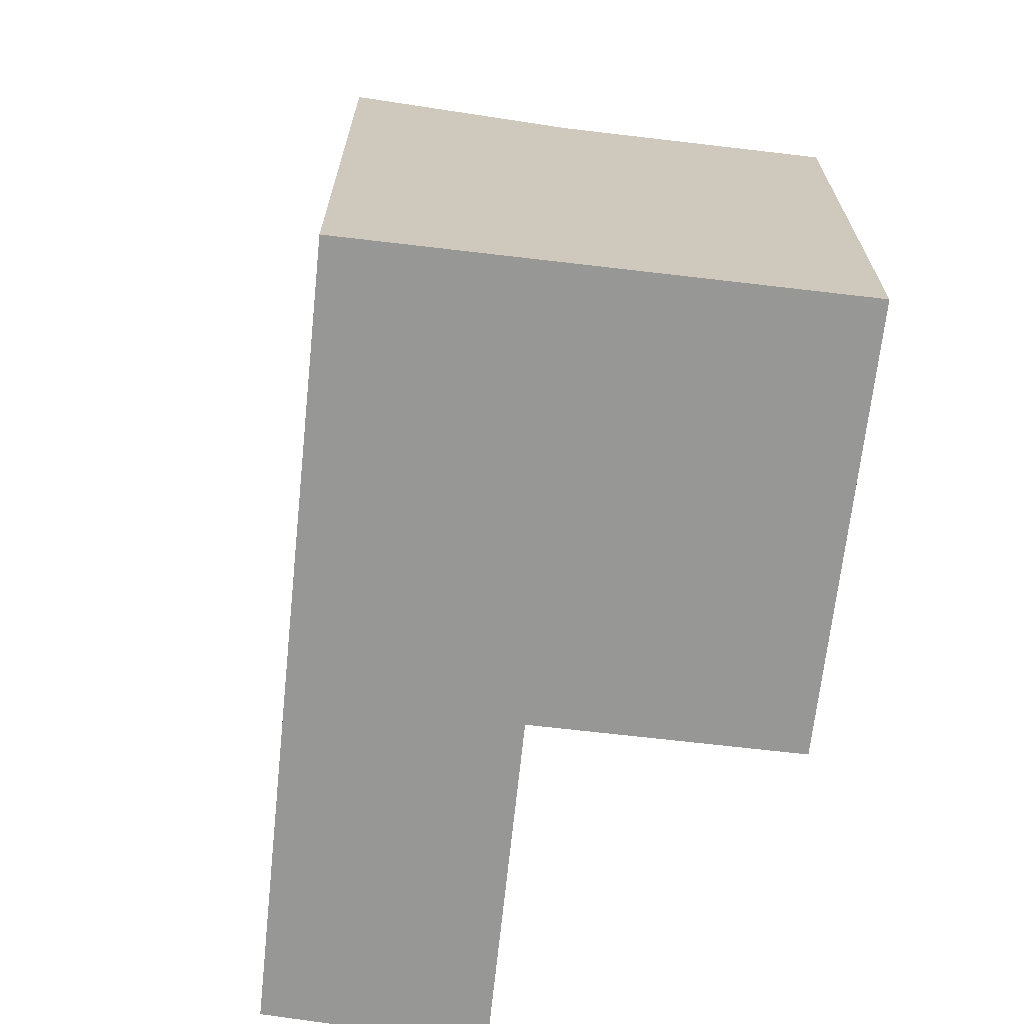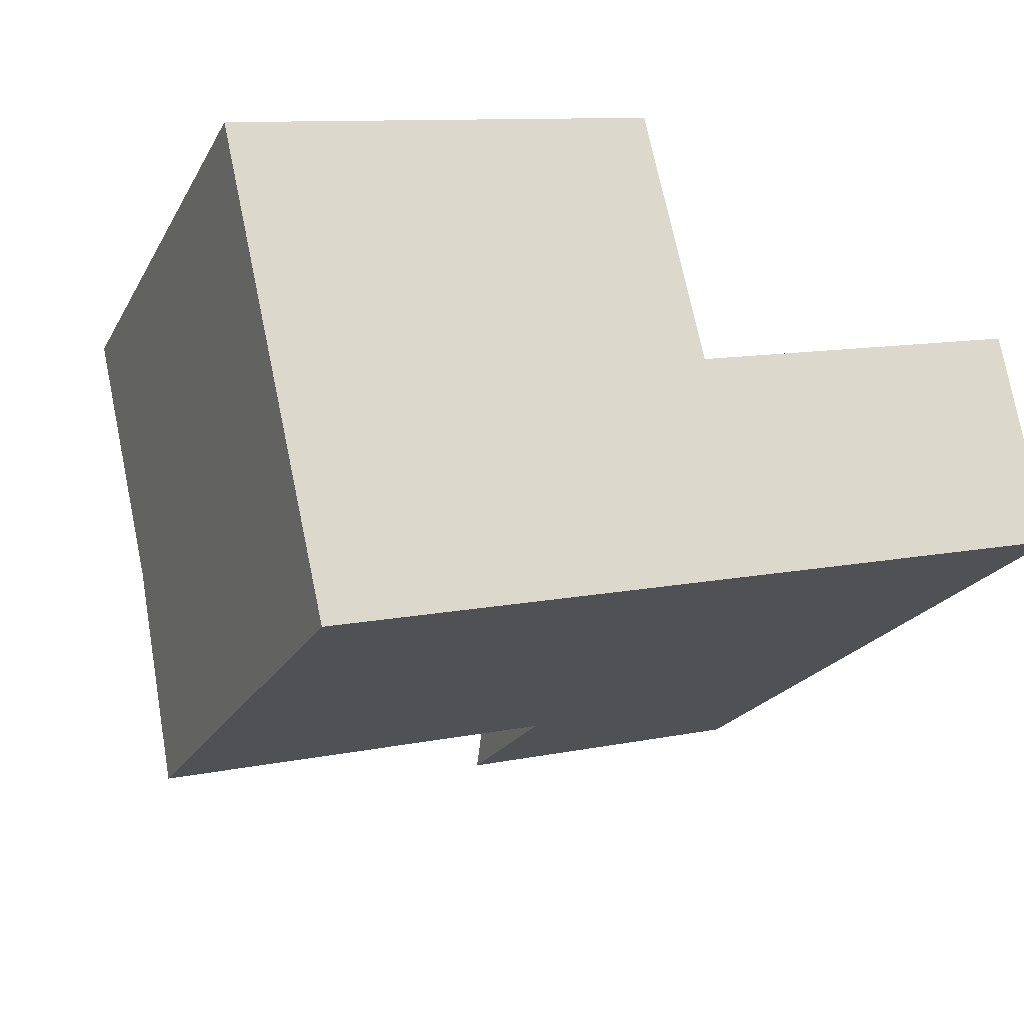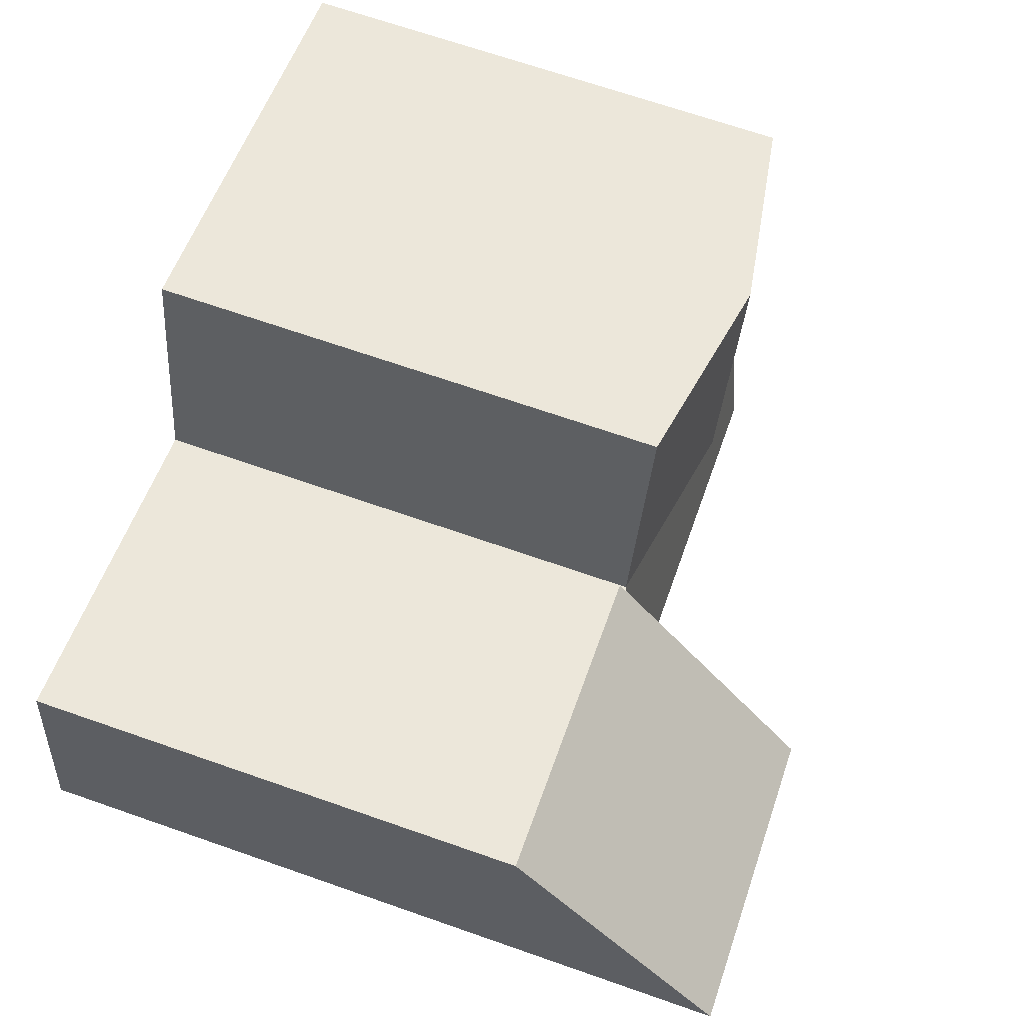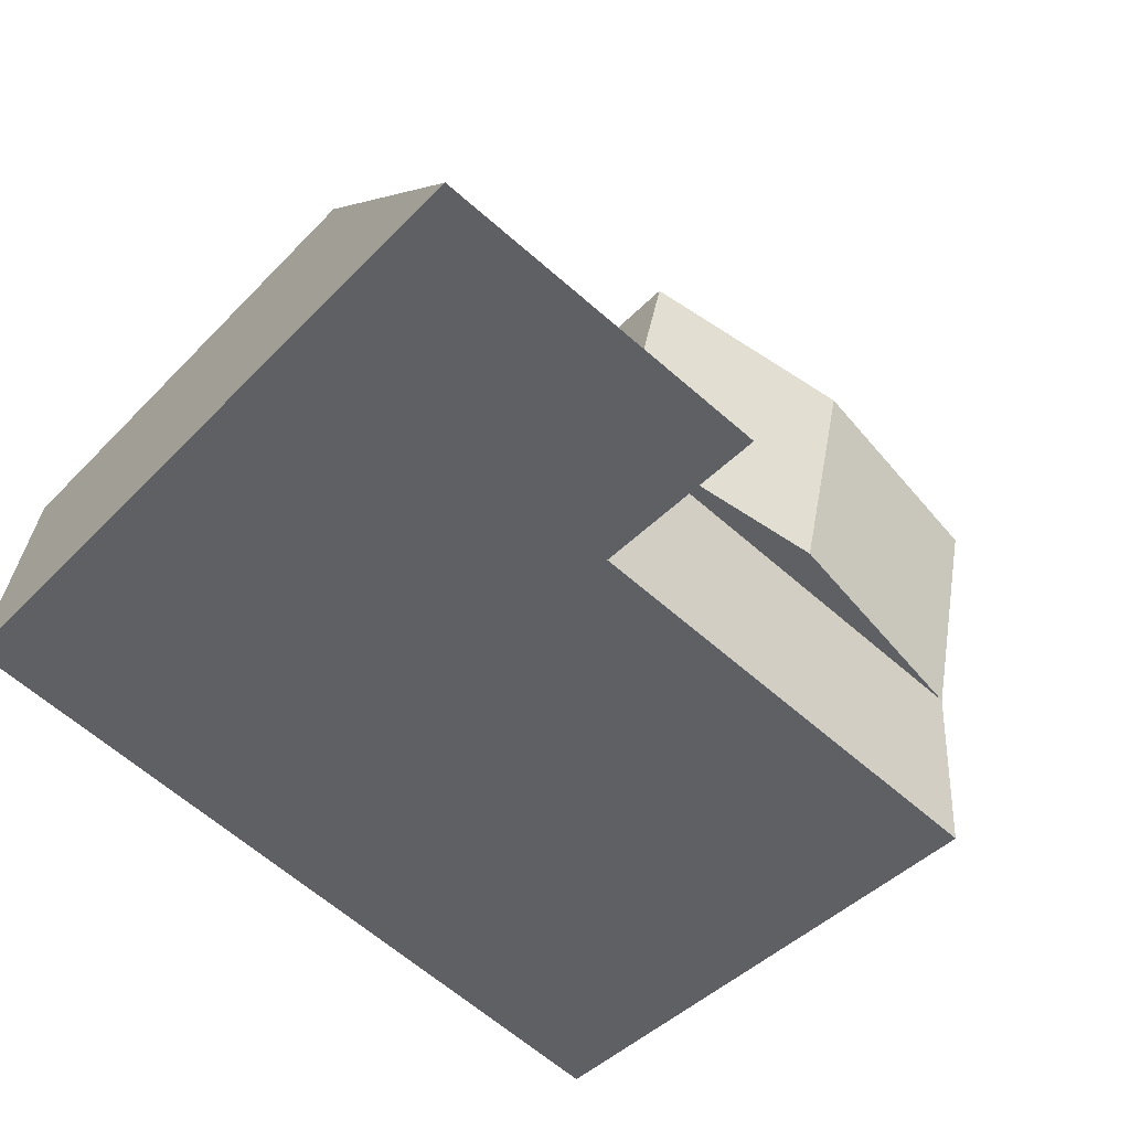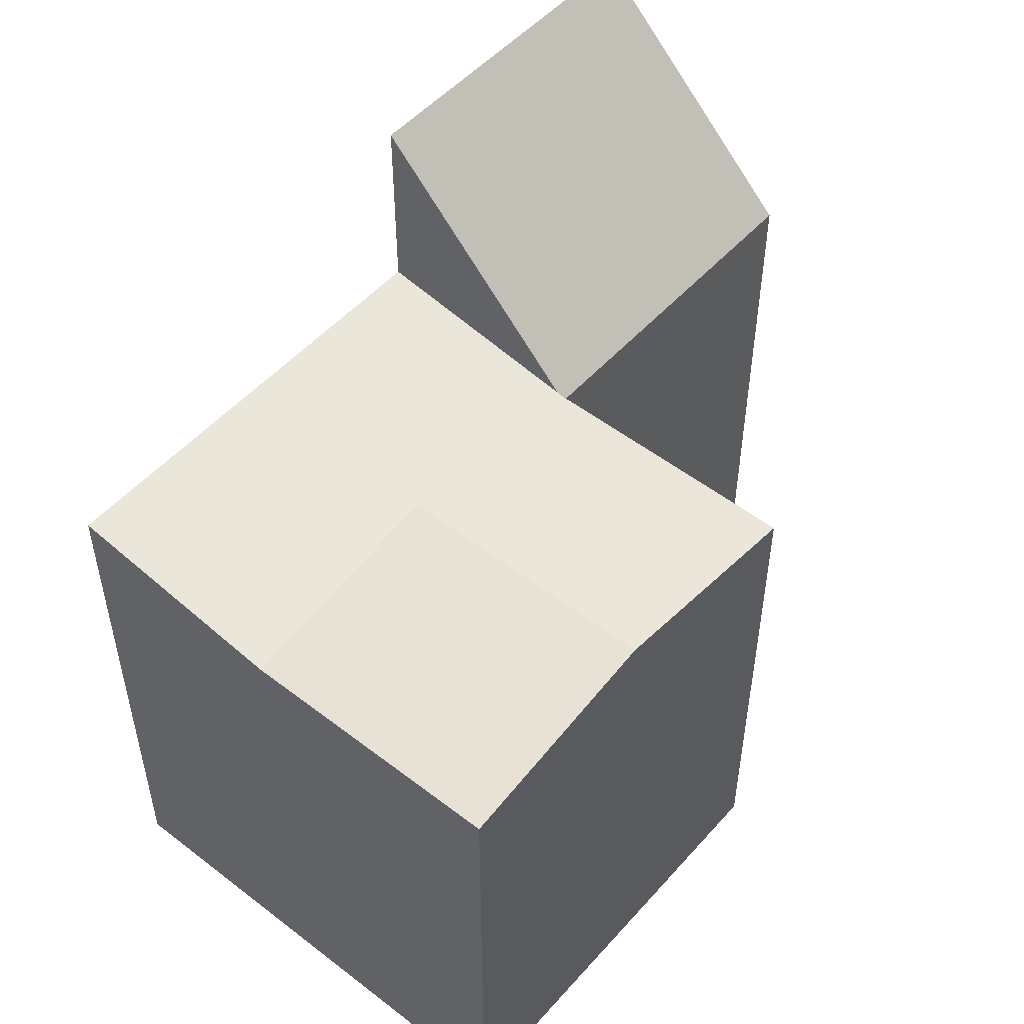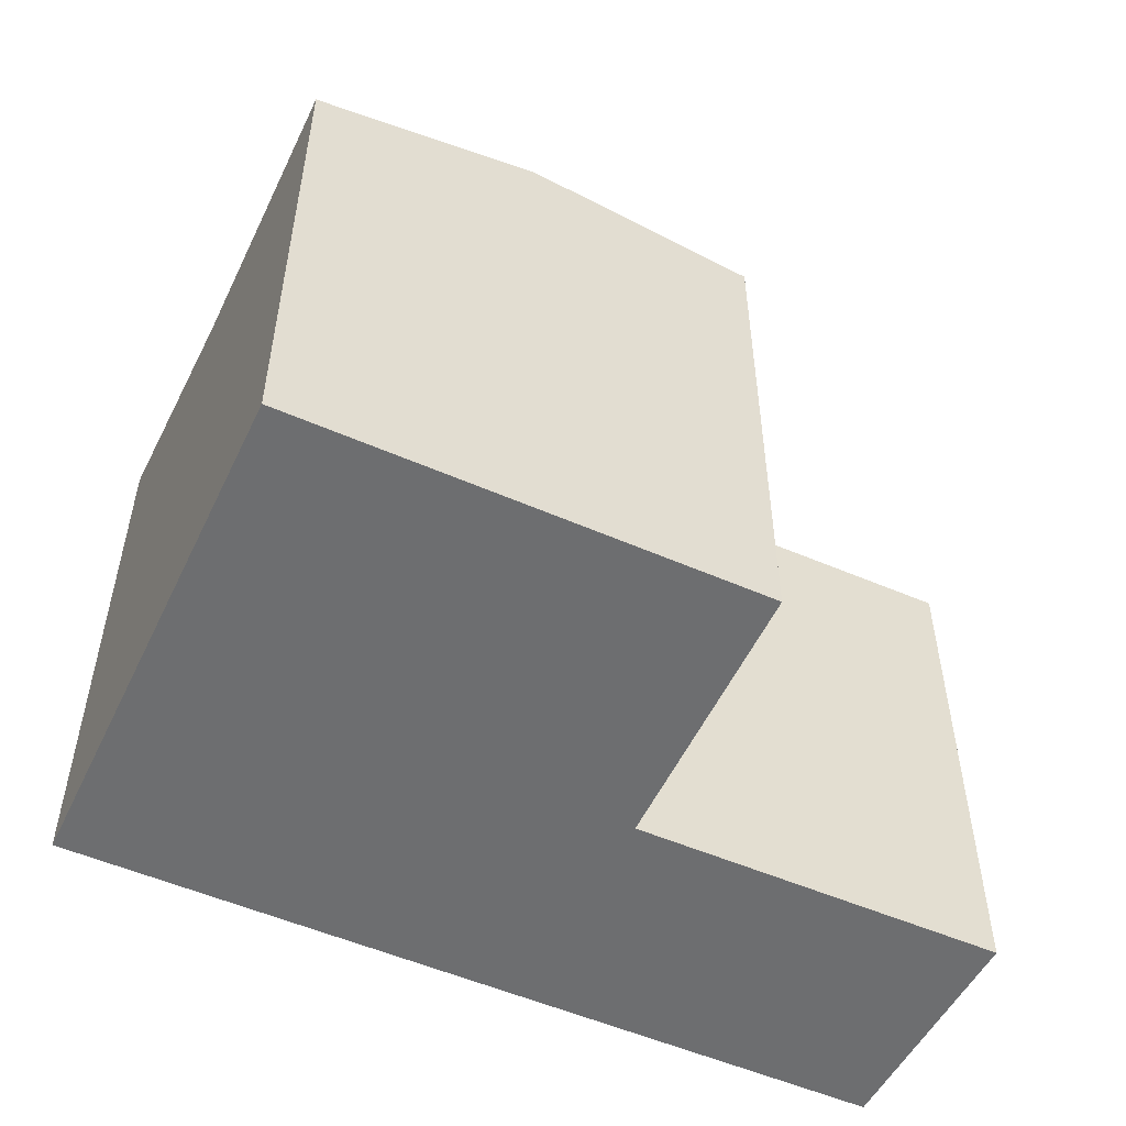
<metadata>
{"format":"obj","ext":"obj","renderer":"f3d","projection":"perspective","resolution":1024,"background":"white","views":[{"elev":-68.1,"azim":-109.6,"up":"+Y"},{"elev":-21.3,"azim":-21.7,"up":"+Z"},{"elev":69.0,"azim":109.2,"up":"+Z"},{"elev":-42.8,"azim":140.4,"up":"+Z"},{"elev":51.9,"azim":-63.1,"up":"+Y"},{"elev":-54.3,"azim":-38.1,"up":"+Y"}]}
</metadata>
<code>
v  12.16 12.86 -3.898
v  21.68 18.67 -7.292
v  13.4 18.67 -9.303
v  20.69 12.86 -1.829
v  1.485 13.03 -6.489
v  13.4 13.9 -9.303
v  2.722 13.9 -11.89
v  12.16 13.03 -3.898
v  6.823 13.9 -5.194
v  0.0002785 13.03 -0.000412
v  5.347 13.9 1.259
v  10.69 13.03 2.518
v  21.68 4.465e-16 -7.292
v  13.4 5.696e-16 -9.302
v  20.69 1.12e-16 -1.829
v  12.16 2.387e-16 -3.898
v  12.2 13.05 -4.079
v  2.721 7.282e-16 -11.89
v  1.485 3.973e-16 -6.488
v  0 0 0
v  10.69 -1.542e-16 2.518
g defaultobject
f 1 2 3
f 2 1 4
f 5 6 7
f 6 5 8
f 9 10 11
f 10 9 5
f 8 11 12
f 11 8 9
f 3 13 14
f 13 3 2
f 13 4 15
f 4 13 2
f 15 1 16
f 1 15 4
f 17 6 3
f 7 14 18
f 14 7 6
f 5 18 19
f 18 5 7
f 12 20 21
f 20 12 10
f 10 12 11
f 10 19 20
f 19 10 5
f 8 5 9
f 16 12 21
f 12 16 8
f 14 19 18
f 19 14 16
f 20 16 21
f 16 20 19
f 13 16 14
f 16 13 15

</code>
